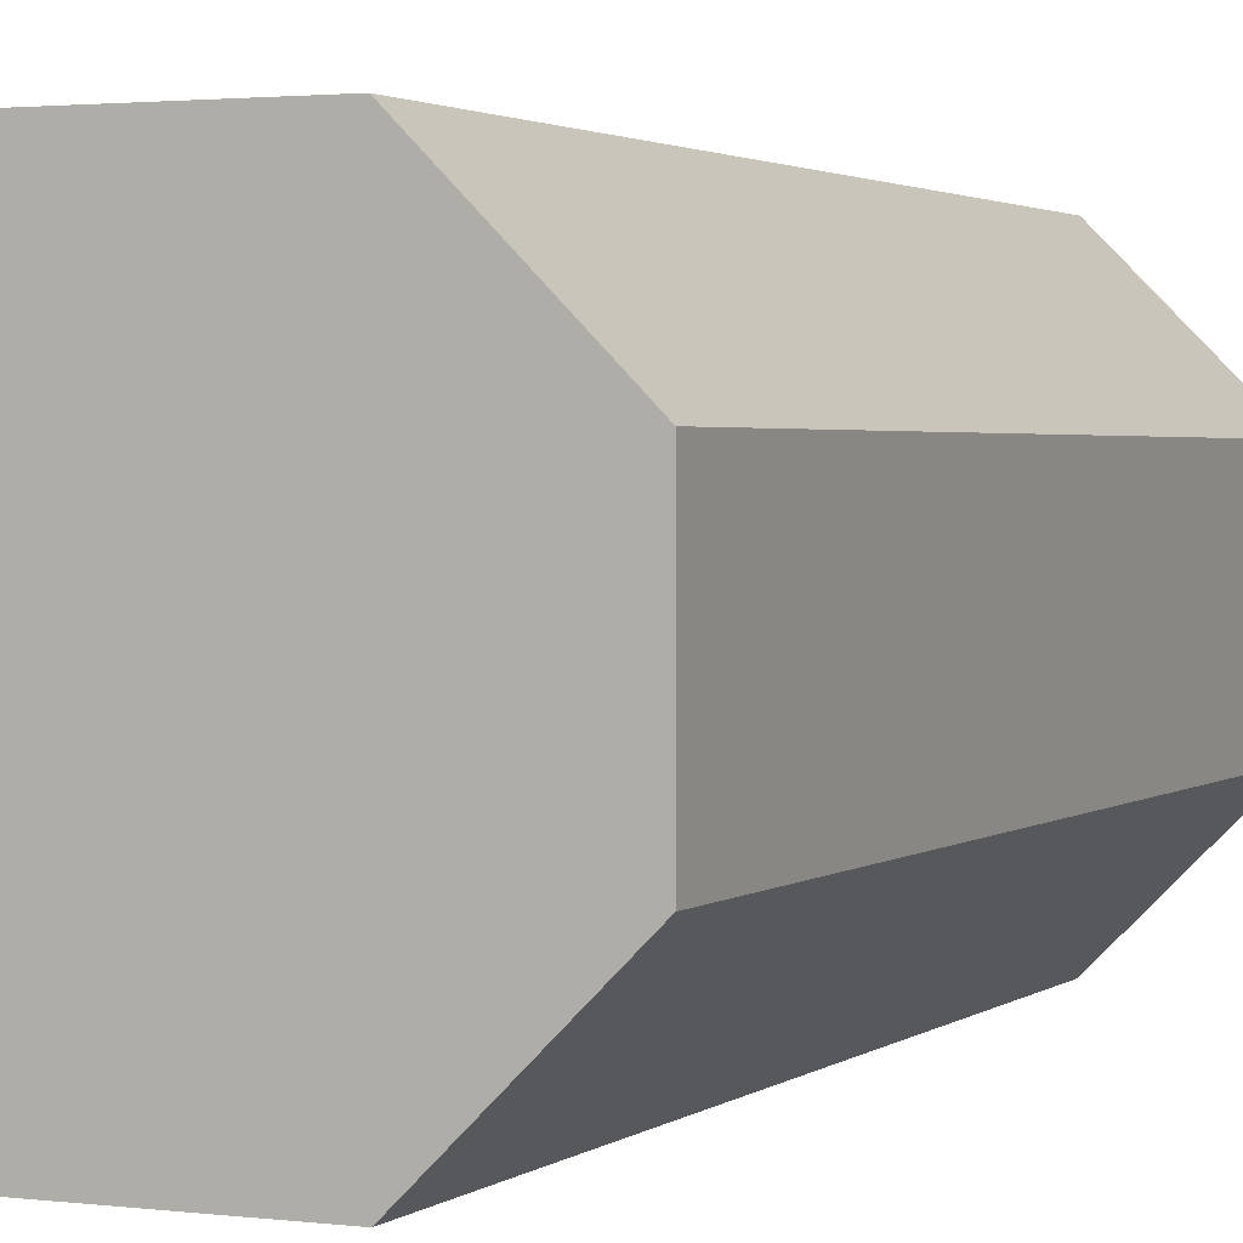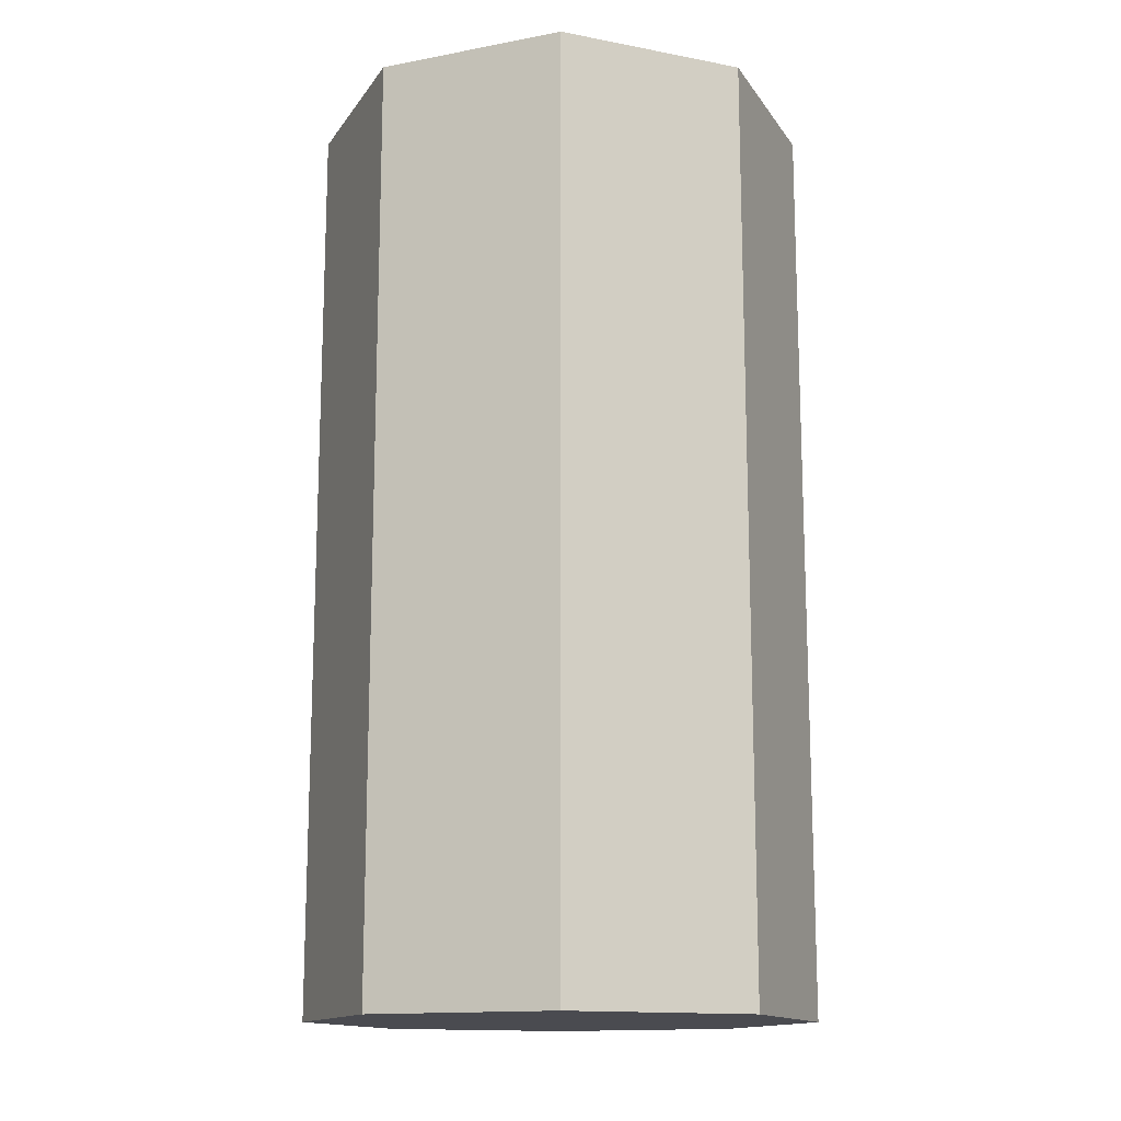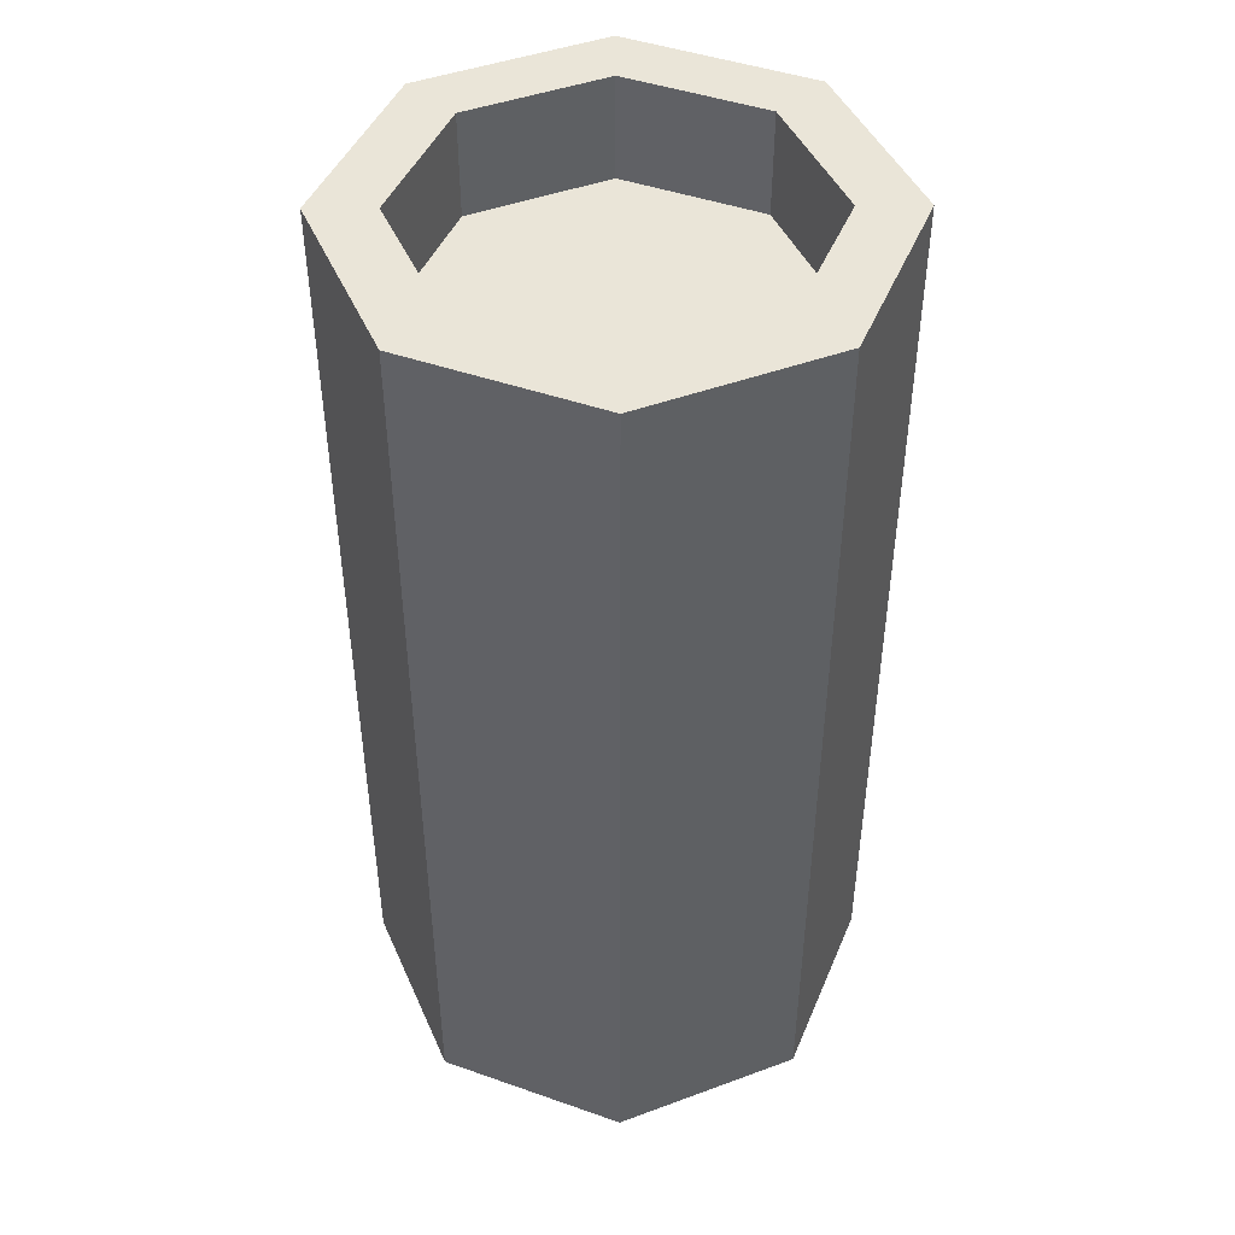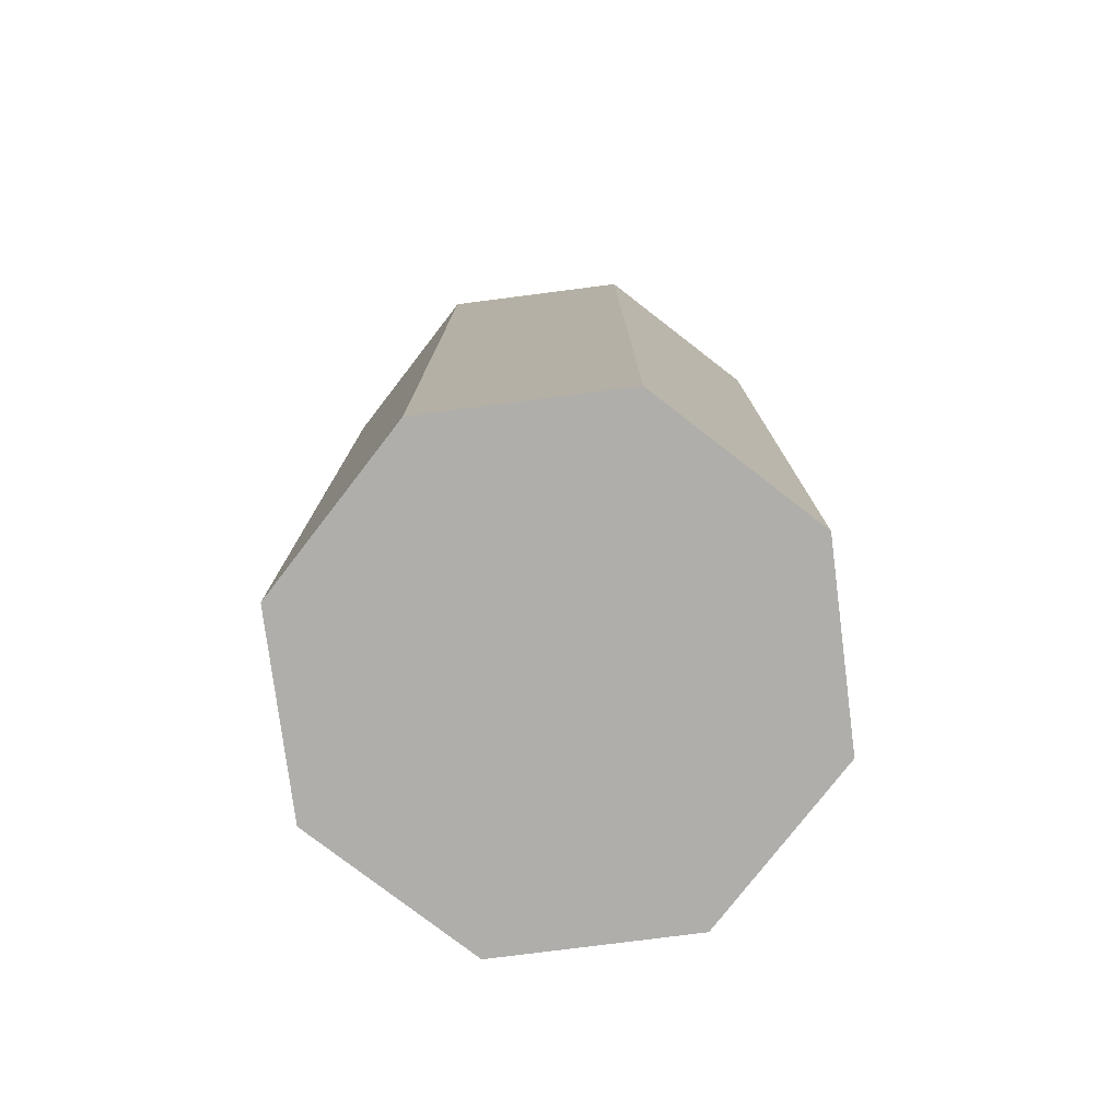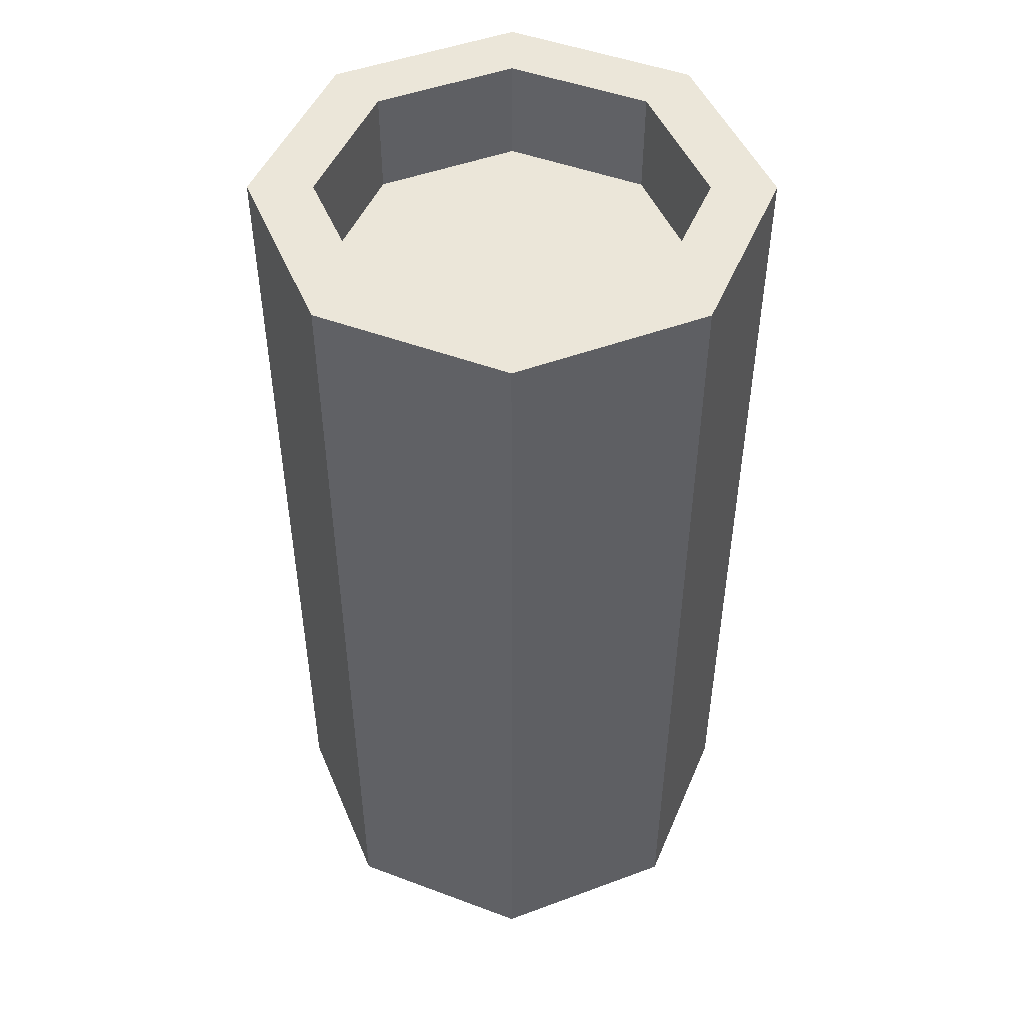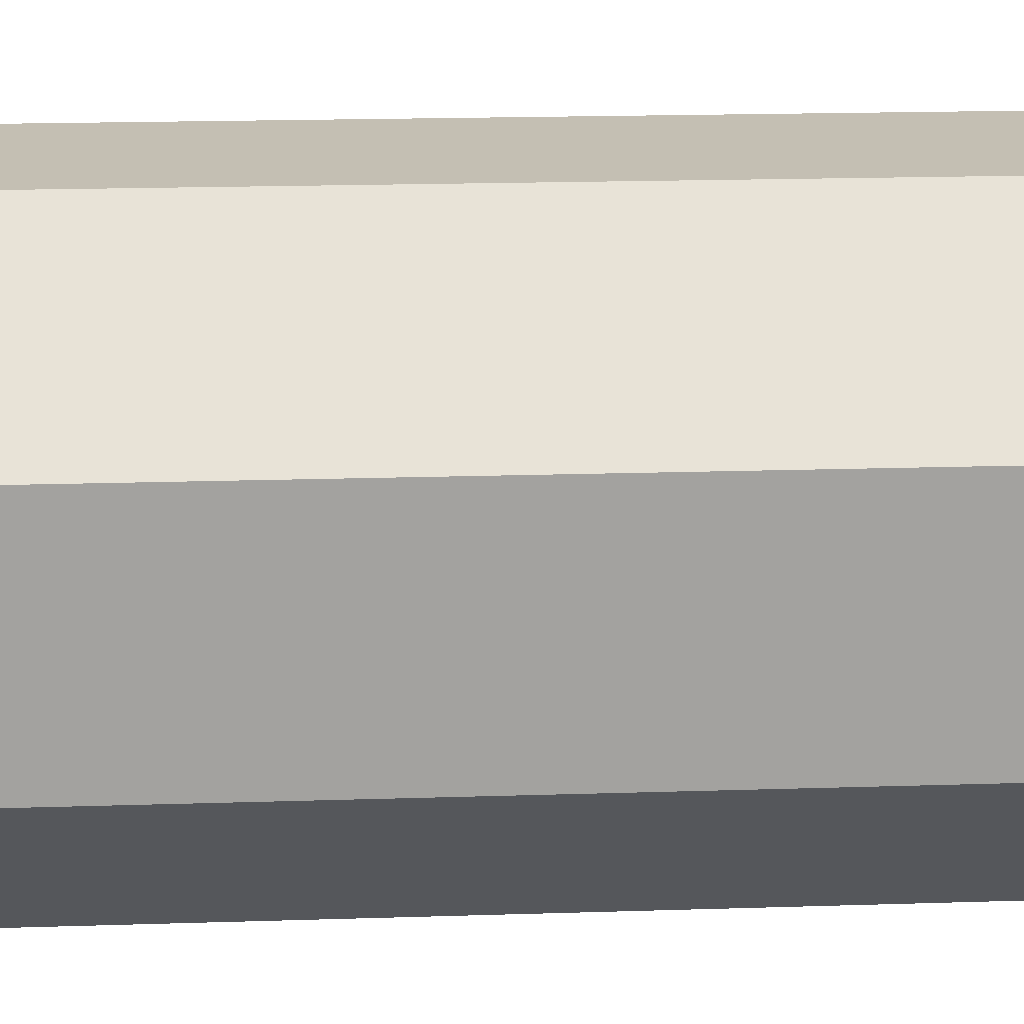
<metadata>
{"format":"obj","ext":"obj","renderer":"f3d","projection":"perspective","resolution":1024,"background":"white","views":[{"elev":2.1,"azim":-155.8,"up":"+Y"},{"elev":-14.4,"azim":-157.6,"up":"+Z"},{"elev":45.5,"azim":-68.0,"up":"+Z"},{"elev":-77.7,"azim":7.3,"up":"+Z"},{"elev":48.5,"azim":-22.4,"up":"+Z"},{"elev":17.8,"azim":-93.7,"up":"+Y"}]}
</metadata>
<code>
g 솔리드1
v -2 -0.8284 0
v -2 -0.8284 8
v -2 0.8284 0
v -2 0.8284 8
v -1.5 -0.6213 7
v -1.5 -0.6213 8
v -1.5 0.6213 7
v -1.5 0.6213 8
v -0.8284 -2 0
v -0.8284 -2 8
v -0.8284 2 0
v -0.8284 2 8
v -0.6213 -1.5 7
v -0.6213 -1.5 8
v -0.6213 1.5 7
v -0.6213 1.5 8
v 0.6213 -1.5 7
v 0.6213 -1.5 8
v 0.6213 1.5 7
v 0.6213 1.5 8
v 0.8284 -2 0
v 0.8284 -2 8
v 0.8284 2 0
v 0.8284 2 8
v 1.5 -0.6213 7
v 1.5 -0.6213 8
v 1.5 0.6213 7
v 1.5 0.6213 8
v 2 -0.8284 0
v 2 -0.8284 8
v 2 0.8284 0
v 2 0.8284 8
f 1 9 2
f 2 9 10
f 3 1 4
f 4 1 2
f 11 3 12
f 12 3 4
f 23 11 24
f 24 11 12
f 31 23 32
f 32 23 24
f 29 31 30
f 30 31 32
f 21 29 22
f 22 29 30
f 9 21 10
f 10 21 22
f 6 10 14
f 14 10 22
f 14 22 18
f 18 22 30
f 18 30 26
f 26 30 28
f 28 30 32
f 28 32 20
f 20 32 24
f 20 24 16
f 16 24 12
f 16 12 8
f 8 12 4
f 8 4 6
f 6 4 2
f 6 2 10
f 21 9 29
f 29 9 1
f 29 1 31
f 31 1 3
f 31 3 23
f 23 3 11
f 6 14 5
f 5 14 13
f 14 18 13
f 13 18 17
f 18 26 17
f 17 26 25
f 26 28 25
f 25 28 27
f 28 20 27
f 27 20 19
f 20 16 19
f 19 16 15
f 16 8 15
f 15 8 7
f 8 6 7
f 7 6 5
f 5 17 7
f 7 17 25
f 7 25 27
f 5 13 17
f 19 15 27
f 27 15 7
g 솔리드2
v -1.5 -0.6213 7
v -1.5 -0.6213 7.1
v -1.5 0.6213 7
v -1.5 0.6213 7.1
v -0.6213 -1.5 7
v -0.6213 -1.5 7.1
v -0.6213 1.5 7
v -0.6213 1.5 7.1
v 0.6213 -1.5 7
v 0.6213 -1.5 7.1
v 0.6213 1.5 7
v 0.6213 1.5 7.1
v 1.5 -0.6213 7
v 1.5 -0.6213 7.1
v 1.5 0.6213 7
v 1.5 0.6213 7.1
f 33 37 34
f 34 37 38
f 35 33 36
f 36 33 34
f 39 35 40
f 40 35 36
f 43 39 44
f 44 39 40
f 47 43 48
f 48 43 44
f 45 47 46
f 46 47 48
f 41 45 42
f 42 45 46
f 37 41 38
f 38 41 42
f 38 42 34
f 34 42 36
f 36 42 46
f 36 46 48
f 44 40 48
f 48 40 36
f 41 37 45
f 45 37 33
f 45 33 47
f 47 33 35
f 47 35 43
f 43 35 39

</code>
